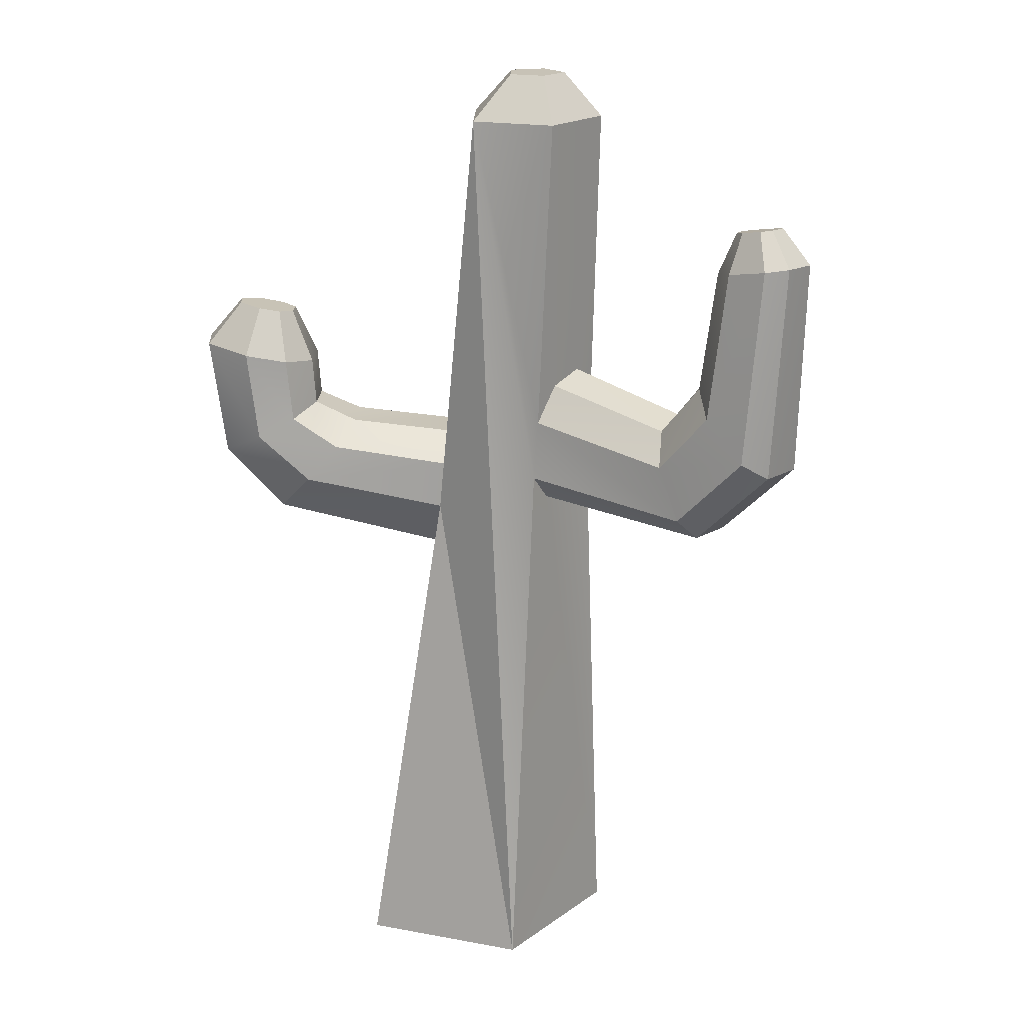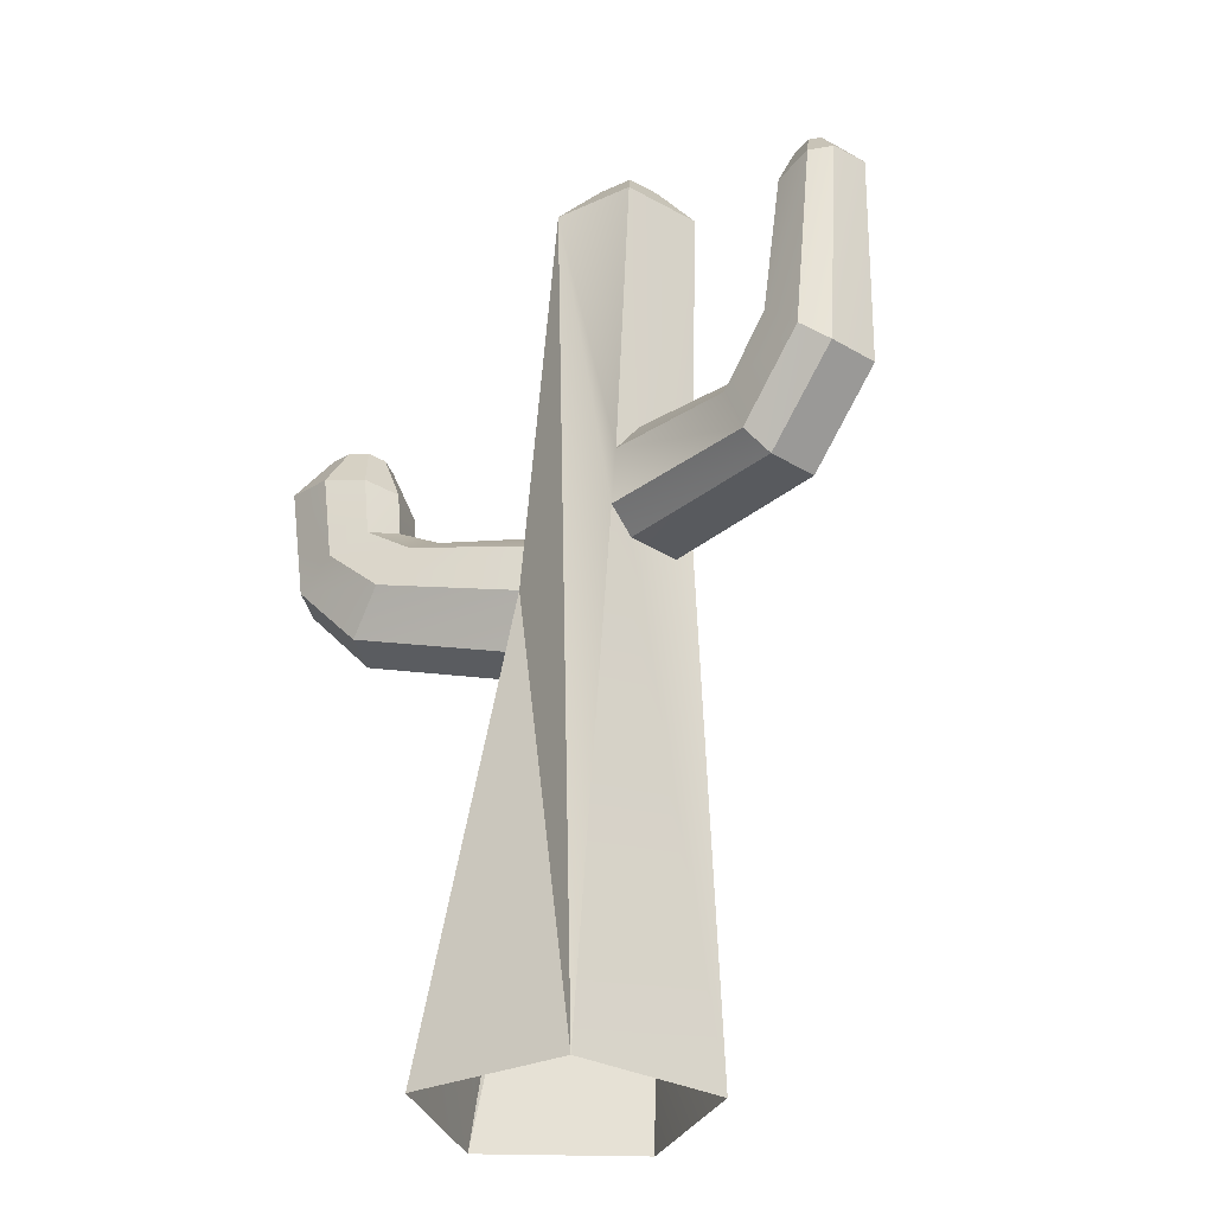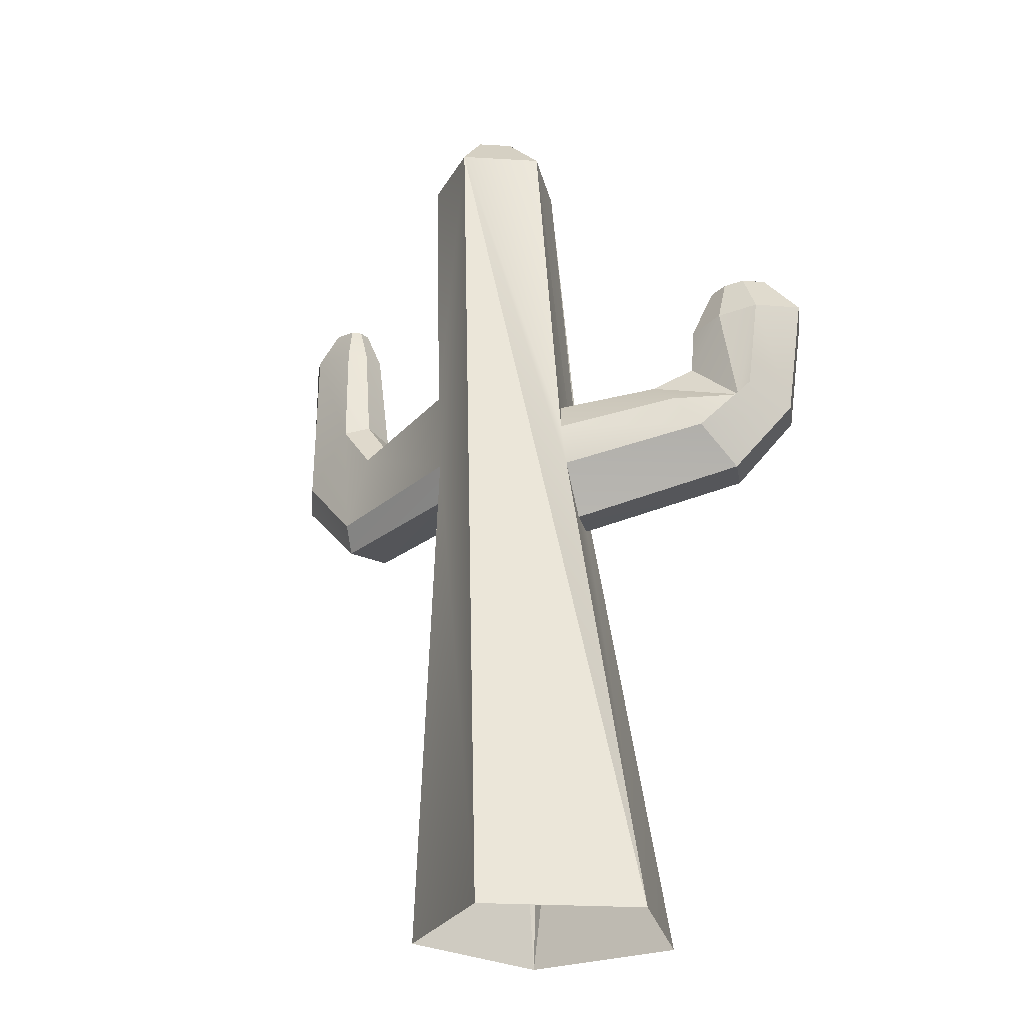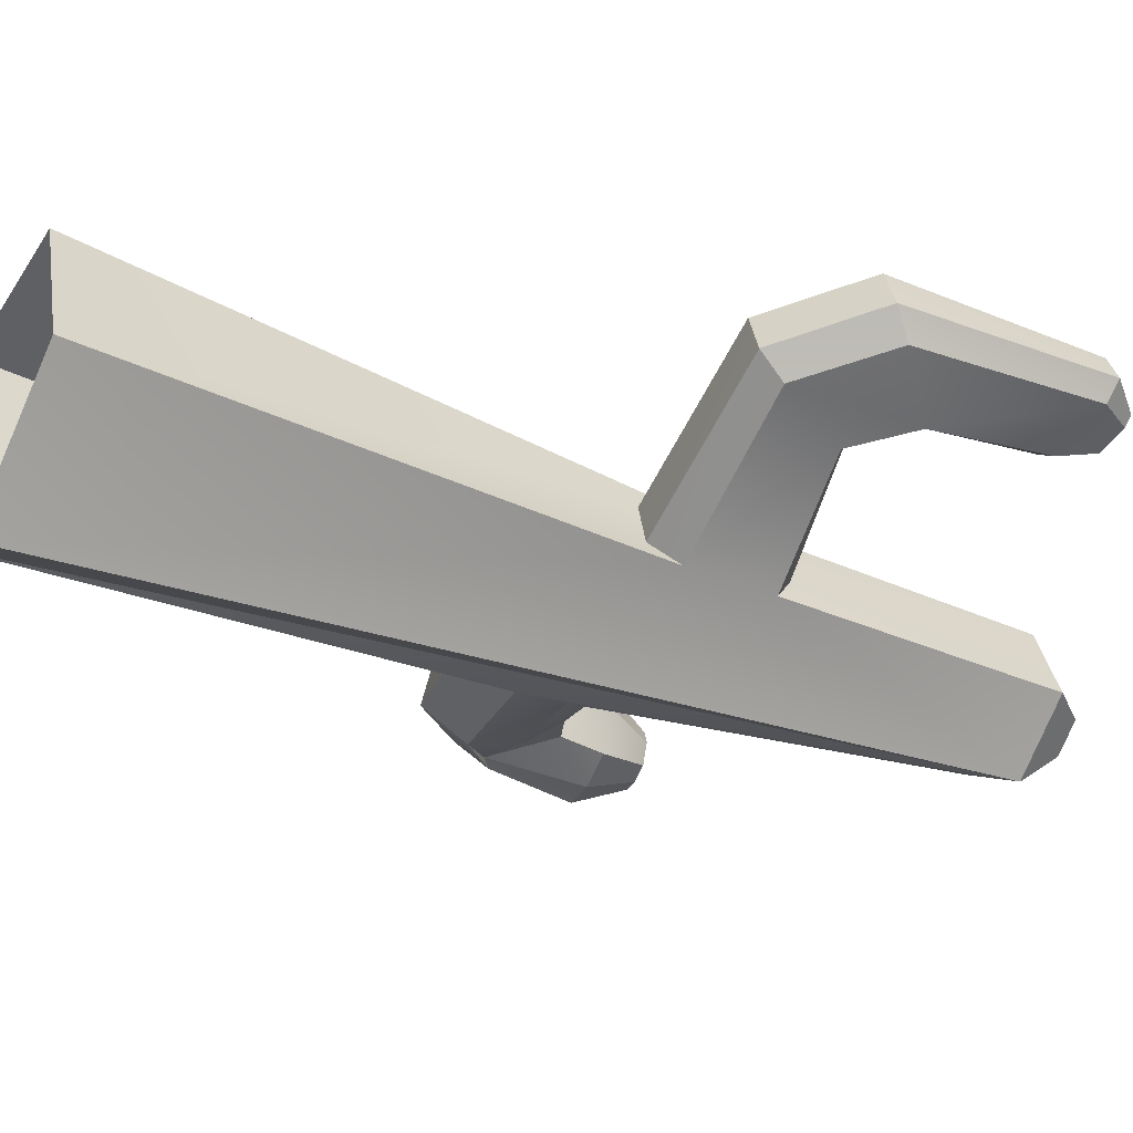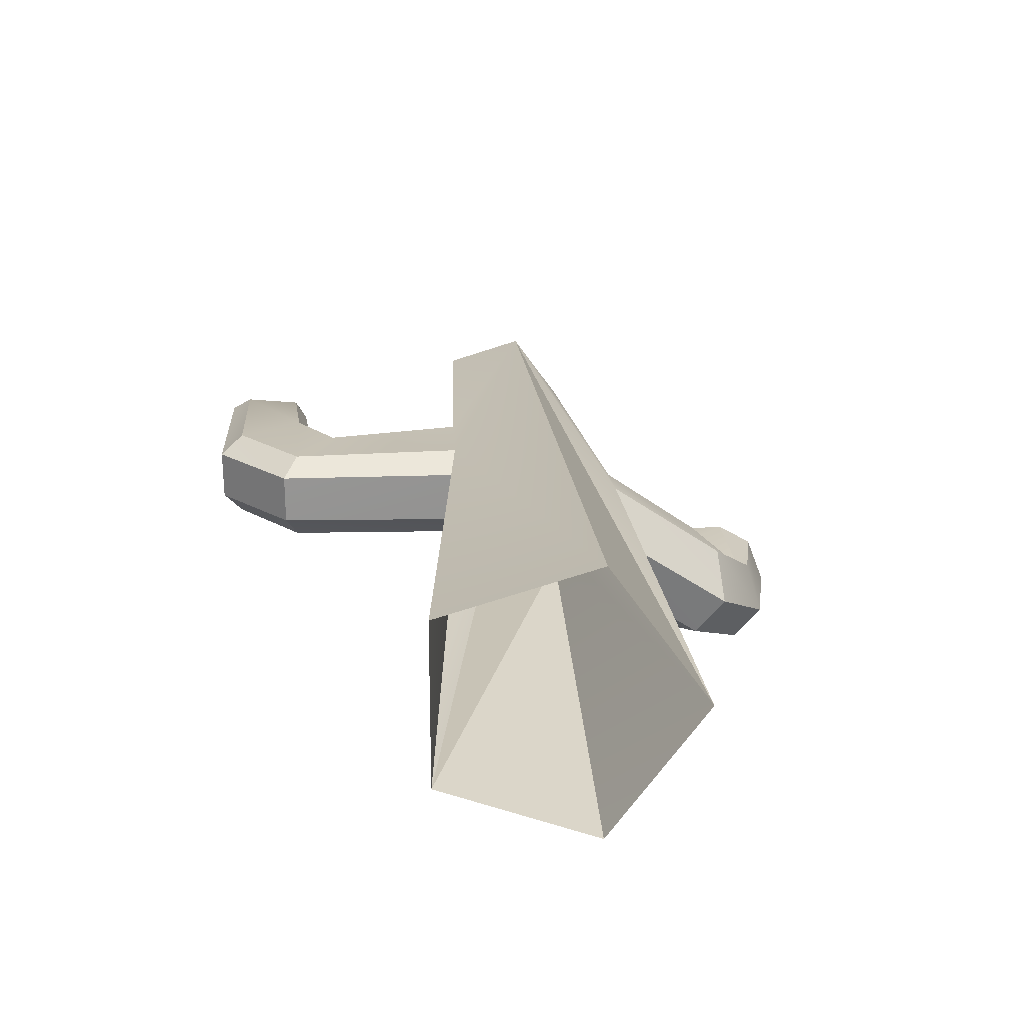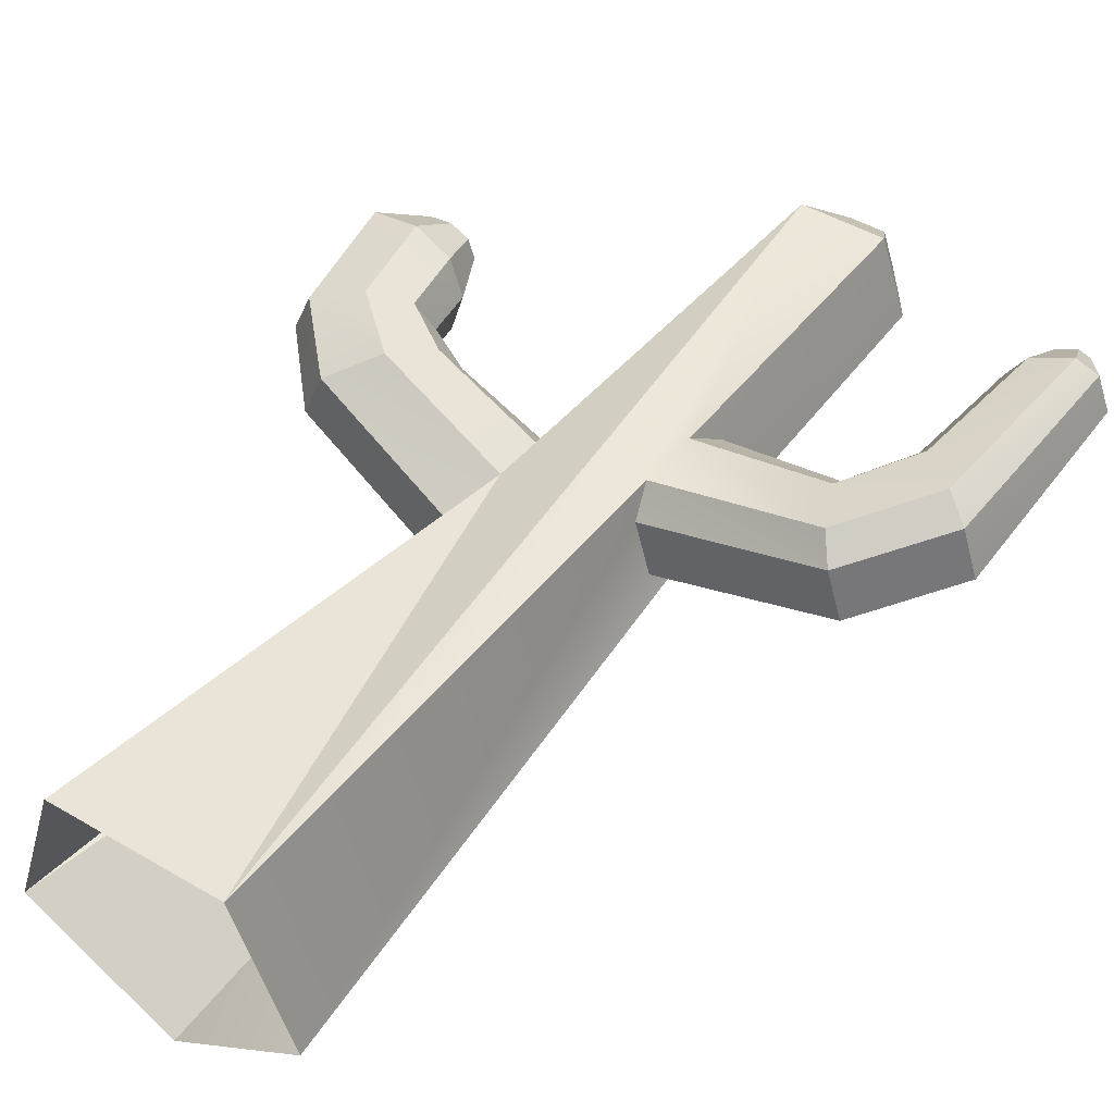
<metadata>
{"format":"obj","ext":"obj","renderer":"f3d","projection":"perspective","resolution":1024,"background":"white","views":[{"elev":19.2,"azim":18.3,"up":"+Y"},{"elev":-30.3,"azim":32.4,"up":"+Y"},{"elev":-26.0,"azim":-150.4,"up":"+Y"},{"elev":-38.8,"azim":60.0,"up":"+Z"},{"elev":-70.4,"azim":161.1,"up":"+Y"},{"elev":48.9,"azim":33.6,"up":"+Z"}]}
</metadata>
<code>
v 0.458 1.21 0.1267
v 0.4511 1.198 0.1934
v 0.4816 1.406 0.1428
v 0.5971 1.089 0.1199
v 0.4875 0.9131 0.1199
v 0.4766 0.9601 0.08343
v 0.4782 1.411 0.1915
v 0.4794 1.158 0.2498
v 0.5075 1.42 0.2356
v 0.5971 1.089 0.1199
v 0.6124 1.428 0.1499
v 0.624 1.054 0.1614
v 0.6124 1.428 0.1499
v 0.4931 1.189 0.08848
v 0.513 1.409 0.1177
v 0.615 1.438 0.2431
v 0.5757 1.434 0.2612
v 0.5505 1.089 0.2761
v 0.5971 1.089 0.1199
v 0.6397 1.436 0.1829
v 0.4511 1.198 0.1934
v 0.5757 1.434 0.2612
v 0.4794 1.158 0.2498
v 0.5505 1.089 0.2761
v 0.3781 1.105 0.1718
v 0.3878 1.051 0.2224
v 0.4511 1.198 0.1934
v 0.1995 1.645 -0.02188
v 0.1124 1.724 0.05794
v 0.1497 1.645 0.1225
v 0.1333 1.724 -0.00272
v 0.624 1.054 0.1614
v 0.5936 1.058 0.2466
v 0.4875 0.9131 0.1199
v 0.391 1.122 0.107
v 0.3781 1.105 0.1718
v 0.4511 1.198 0.1934
v 0.458 1.21 0.1267
v 0.4931 1.189 0.08848
v 0.4175 1.094 0.06604
v 0.513 1.409 0.1177
v 0.4931 1.189 0.08848
v 0.458 1.21 0.1267
v 0.5505 1.089 0.2761
v 0.4276 0.9579 0.2389
v 0.4578 0.9178 0.2053
v 0.4766 0.9601 0.08343
v 0.4175 1.094 0.06604
v 0.5936 1.058 0.2466
v 0.4782 1.411 0.1915
v 0.4794 1.158 0.2498
v 0.4816 1.406 0.1428
v 0.6397 1.436 0.1829
v 0.615 1.438 0.2431
v 0.5936 1.058 0.2466
v 0.624 1.054 0.1614
v 0.458 1.21 0.1267
v -0.002984 1.645 0.1199
v 0.1081 -0 0.2267
v 0.1216 0.9771 0.1372
v 0.2045 0 -0.05341
v 0.1646 0.9226 0.004445
v 0.1336 0.9295 0.09558
v 0.08207 1.724 -0.04133
v 0.1995 1.645 -0.02188
v 0.07748 1.645 -0.1138
v 0.1333 1.724 -0.00272
v 0.1782 0.9771 -0.02714
v 0.624 1.054 0.1614
v 0.04827 1.724 0.05682
v 0.08207 1.724 -0.04133
v 0.02952 1.724 -0.004531
v 0.1124 1.724 0.05794
v 0.1333 1.724 -0.00272
v 0.3878 1.051 0.2224
v 0.4276 0.9579 0.2389
v 0.1124 1.724 0.05794
v -0.002984 1.645 0.1199
v 0.1497 1.645 0.1225
v 0.04827 1.724 0.05682
v 0.1782 0.9771 -0.02714
v 0.2045 0 -0.05341
v -0.03202 0 -0.2317
v 0.1469 1.149 0.08831
v 0.1497 1.645 0.1225
v 0.1282 1.087 0.1338
v 0.3781 1.105 0.1718
v 0.1282 1.087 0.1338
v 0.3878 1.051 0.2224
v -0.07077 0.9762 0.1021
v -0.3267 0.9423 0.1822
v -0.08044 0.8903 0.1074
v -0.2741 1.009 0.1641
v 0.5226 1.489 0.2052
v 0.5079 1.485 0.1832
v 0.5096 1.482 0.1588
v 0.5253 1.483 0.1463
v 0.1782 0.9771 -0.02714
v 0.4875 0.9131 0.1199
v 0.1646 0.9226 0.004445
v 0.4578 0.9178 0.2053
v 0.4276 0.9579 0.2389
v 0.1216 0.9771 0.1372
v 0.391 1.122 0.107
v 0.1853 1.134 -0.02538
v 0.1706 1.167 0.02209
v -0.2854 1.046 0.01066
v -0.356 1.081 0.03694
v -0.3331 1.082 0.1159
v 0.3781 1.105 0.1718
v 0.1706 1.167 0.02209
v 0.1469 1.149 0.08831
v -0.3383 0.9953 -0.02007
v -0.1296 0.9604 -0.08367
v -0.3909 0.9315 -0.009617
v -0.1337 0.7903 -0.02398
v -0.3977 0.8722 0.1475
v -0.4282 0.8642 0.06509
v -0.3977 0.8722 0.1475
v -0.5023 0.9847 0.1715
v -0.4282 0.8642 0.06509
v -0.2592 1.047 0.09927
v -0.3331 1.082 0.1159
v -0.2741 1.009 0.1641
v -0.2854 1.046 0.01066
v -0.3383 0.9953 -0.02007
v -0.4546 0.9951 0.02661
v -0.4797 1.016 0.02709
v -0.3909 0.9315 -0.009617
v -0.531 0.9795 0.09857
v -0.4282 0.8642 0.06509
v 0.02952 1.724 -0.004531
v 0.07748 1.645 -0.1138
v -0.04764 1.645 -0.02619
v 0.08207 1.724 -0.04133
v -0.3567 1.061 0.1765
v -0.4211 1.024 0.1974
v 0.1282 1.087 0.1338
v 0.07748 1.645 -0.1138
v 0.1853 1.134 -0.02538
v -0.4412 1.186 0.1992
v -0.3684 1.174 0.177
v 0.4578 0.9178 0.2053
v 0.1336 0.9295 0.09558
v 0.1646 0.9226 0.004445
v 0.6397 1.436 0.1829
v 0.5763 1.498 0.209
v 0.615 1.438 0.2431
v 0.5887 1.497 0.1789
v -0.1088 1.026 -0.04343
v -0.1088 1.026 -0.04343
v -0.2592 1.047 0.09927
v 0.1995 1.645 -0.02188
v -0.4211 1.024 0.1974
v -0.5023 0.9847 0.1715
v -0.3267 0.9423 0.1822
v -0.4929 1.274 0.09803
v -0.5005 1.183 0.02905
v -0.5606 1.197 0.1019
v -0.4628 1.267 0.06163
v -0.141 0.8779 -0.08545
v -0.2747 0 -0.06177
v -0.1337 0.7903 -0.02398
v -0.356 1.081 0.03694
v -0.2854 1.046 0.01066
v -0.4546 0.9951 0.02661
v -0.3625 1.163 0.03671
v -0.3331 1.082 0.1159
v -0.356 1.081 0.03694
v 0.5079 1.485 0.1832
v 0.5096 1.482 0.1588
v 0.1469 1.149 0.08831
v -0.07077 0.9762 0.1021
v -0.08044 0.8903 0.1074
v -0.002984 1.645 0.1199
v 0.1995 1.645 -0.02188
v 0.1497 1.645 0.1225
v -0.1296 0.9604 -0.08367
v -0.531 0.9795 0.09857
v 0.1853 1.134 -0.02538
v 0.1706 1.167 0.02209
v -0.3909 0.9315 -0.009617
v -0.141 0.8779 -0.08545
v -0.4282 0.8642 0.06509
v -0.3567 1.061 0.1765
v -0.5005 1.183 0.02905
v 0.5226 1.489 0.2052
v 0.5096 1.482 0.1588
v 0.5079 1.485 0.1832
v 0.5253 1.483 0.1463
v 0.5567 1.496 0.218
v 0.575 1.493 0.1624
v 0.5763 1.498 0.209
v 0.5887 1.497 0.1789
v -0.3397 1.165 0.1157
v -0.3684 1.174 0.177
v -0.3567 1.061 0.1765
v 0.04827 1.724 0.05682
v -0.04764 1.645 -0.02619
v -0.002984 1.645 0.1199
v 0.02952 1.724 -0.004531
v -0.1881 -0 0.2215
v -0.08044 0.8903 0.1074
v 0.391 1.122 0.107
v 0.615 1.438 0.2431
v 0.5567 1.496 0.218
v 0.5757 1.434 0.2612
v 0.5763 1.498 0.209
v -0.4782 1.274 0.1345
v -0.4628 1.267 0.06163
v -0.4929 1.274 0.09803
v -0.4332 1.269 0.1467
v -0.427 1.261 0.05405
v -0.3968 1.263 0.1356
v -0.3938 1.257 0.06546
v -0.3824 1.258 0.1049
v -0.1069 0.8 0.05956
v -0.5312 1.198 0.1747
v -0.4412 1.186 0.1992
v -0.5005 1.183 0.02905
v -0.427 1.261 0.05405
v -0.4289 1.171 0.0139
v -0.4628 1.267 0.06163
v -0.5005 1.183 0.02905
v -0.4289 1.171 0.0139
v -0.4546 0.9951 0.02661
v -0.3977 0.8722 0.1475
v 0.4766 0.9601 0.08343
v -0.4332 1.269 0.1467
v -0.5312 1.198 0.1747
v -0.4412 1.186 0.1992
v -0.4782 1.274 0.1345
v -0.3968 1.263 0.1356
v -0.4412 1.186 0.1992
v -0.3684 1.174 0.177
v -0.4332 1.269 0.1467
v 0.5075 1.42 0.2356
v -0.1337 0.7903 -0.02398
v -0.5606 1.197 0.1019
v -0.531 0.9795 0.09857
v -0.5023 0.9847 0.1715
v -0.5606 1.197 0.1019
v -0.002984 1.645 0.1199
v -0.08044 0.8903 0.1074
v 0.1081 -0 0.2267
v -0.08169 1.026 0.04491
v -0.3397 1.165 0.1157
v -0.4782 1.274 0.1345
v -0.5606 1.197 0.1019
v -0.5312 1.198 0.1747
v -0.4929 1.274 0.09803
v 0.575 1.493 0.1624
v 0.6397 1.436 0.1829
v 0.6124 1.428 0.1499
v 0.5887 1.497 0.1789
v 0.4875 0.9131 0.1199
v -0.5312 1.198 0.1747
v -0.3397 1.165 0.1157
v -0.3968 1.263 0.1356
v -0.3684 1.174 0.177
v -0.3824 1.258 0.1049
v 0.5757 1.434 0.2612
v 0.5226 1.489 0.2052
v 0.5075 1.42 0.2356
v 0.5567 1.496 0.218
v 0.5253 1.483 0.1463
v 0.575 1.493 0.1624
v -0.4289 1.171 0.0139
v -0.356 1.081 0.03694
v -0.4546 0.9951 0.02661
v 0.4175 1.094 0.06604
v -0.4289 1.171 0.0139
v -0.3938 1.257 0.06546
v -0.3625 1.163 0.03671
v -0.427 1.261 0.05405
v -0.141 0.8779 -0.08545
v -0.3625 1.163 0.03671
v 0.1336 0.9295 0.09558
v -0.07077 0.9762 0.1021
v -0.08169 1.026 0.04491
v -0.1069 0.8 0.05956
v -0.3824 1.258 0.1049
v -0.3938 1.257 0.06546
v -0.3331 1.082 0.1159
v -0.08044 0.8903 0.1074
v -0.1881 -0 0.2215
v 0.1081 -0 0.2267
v -0.4797 1.016 0.02709
v 0.07748 1.645 -0.1138
v 0.1216 0.9771 0.1372
v 0.1081 -0 0.2267
v -0.1088 1.026 -0.04343
v -0.08169 1.026 0.04491
v -0.04764 1.645 -0.02619
v 0.391 1.122 0.107
v -0.3267 0.9423 0.1822
v -0.3977 0.8722 0.1475
v -0.08044 0.8903 0.1074
v -0.2747 0 -0.06177
v -0.1069 0.8 0.05956
v 0.5936 1.058 0.2466
v 0.4276 0.9579 0.2389
v -0.04764 1.645 -0.02619
v -0.08169 1.026 0.04491
v -0.002984 1.645 0.1199
v -0.04764 1.645 -0.02619
v 0.07748 1.645 -0.1138
v -0.03202 0 -0.2317
v -0.2747 0 -0.06177
v 0.3878 1.051 0.2224
v -0.3909 0.9315 -0.009617
v -0.4797 1.016 0.02709
v -0.4546 0.9951 0.02661
v -0.1296 0.9604 -0.08367
v 0.4578 0.9178 0.2053
v -0.4546 0.9951 0.02661
v -0.07077 0.9762 0.1021
f 1 2 3
f 4 5 6
f 7 8 9
f 10 11 12
f 13 14 15
f 16 17 18
f 13 19 14
f 11 20 12
f 7 21 8
f 22 23 24
f 25 26 27
f 28 29 30
f 29 28 31
f 32 33 34
f 35 36 37
f 38 39 40
f 41 42 43
f 44 45 46
f 14 47 48
f 16 18 49
f 3 2 50
f 27 26 51
f 41 43 52
f 53 54 55
f 56 53 55
f 35 37 57
f 58 59 60
f 61 62 63
f 64 65 66
f 65 64 67
f 61 68 62
f 4 69 5
f 70 71 72
f 71 70 73
f 71 73 74
f 24 75 76
f 75 24 23
f 77 78 79
f 78 77 80
f 81 82 83
f 84 85 86
f 87 88 89
f 90 91 92
f 91 90 93
f 94 7 9
f 7 94 95
f 96 41 52
f 41 96 97
f 98 99 100
f 101 102 103
f 104 105 106
f 107 108 109
f 48 47 81
f 110 111 112
f 113 114 115
f 116 117 118
f 119 120 121
f 122 123 124
f 125 126 127
f 128 129 130
f 130 129 131
f 132 133 134
f 133 132 135
f 136 137 93
f 58 60 138
f 139 140 81
f 136 141 137
f 141 136 142
f 143 144 145
f 146 147 148
f 147 146 149
f 125 150 126
f 151 107 152
f 153 140 139
f 154 155 156
f 157 158 159
f 158 157 160
f 161 162 163
f 164 165 166
f 167 168 169
f 170 3 50
f 3 170 171
f 172 88 87
f 173 174 175
f 176 85 84
f 58 138 177
f 150 178 126
f 121 120 179
f 180 176 181
f 182 183 184
f 124 123 185
f 128 130 186
f 187 188 189
f 188 187 190
f 190 187 191
f 190 191 192
f 192 191 193
f 192 193 194
f 140 48 81
f 195 196 197
f 198 199 200
f 199 198 201
f 162 202 203
f 204 111 110
f 205 206 207
f 206 205 208
f 209 210 211
f 210 209 212
f 210 212 213
f 213 212 214
f 213 214 215
f 215 214 216
f 162 203 217
f 218 154 219
f 220 221 222
f 221 220 223
f 224 225 226
f 155 227 156
f 218 155 154
f 98 228 99
f 176 84 181
f 229 230 231
f 230 229 232
f 233 234 235
f 234 233 236
f 22 237 23
f 152 107 109
f 183 238 184
f 186 130 239
f 240 241 242
f 243 244 245
f 162 217 163
f 246 151 152
f 167 247 168
f 248 249 250
f 249 248 251
f 252 253 254
f 253 252 255
f 256 143 145
f 242 241 257
f 258 259 260
f 259 258 261
f 137 91 93
f 262 263 264
f 263 262 265
f 266 13 15
f 13 266 267
f 268 269 270
f 271 105 104
f 272 273 274
f 273 272 275
f 114 276 115
f 268 277 269
f 103 278 101
f 279 280 124
f 281 117 116
f 167 282 247
f 282 167 283
f 195 197 284
f 285 286 287
f 224 226 288
f 280 122 124
f 289 276 114
f 61 290 291
f 292 293 294
f 14 19 47
f 38 40 295
f 296 297 298
f 289 299 276
f 298 297 300
f 44 46 301
f 61 63 290
f 138 60 302
f 303 304 305
f 289 114 306
f 307 308 309
f 138 302 310
f 139 81 83
f 311 312 313
f 314 292 294
f 33 315 34
f 113 115 316
f 304 317 305

</code>
